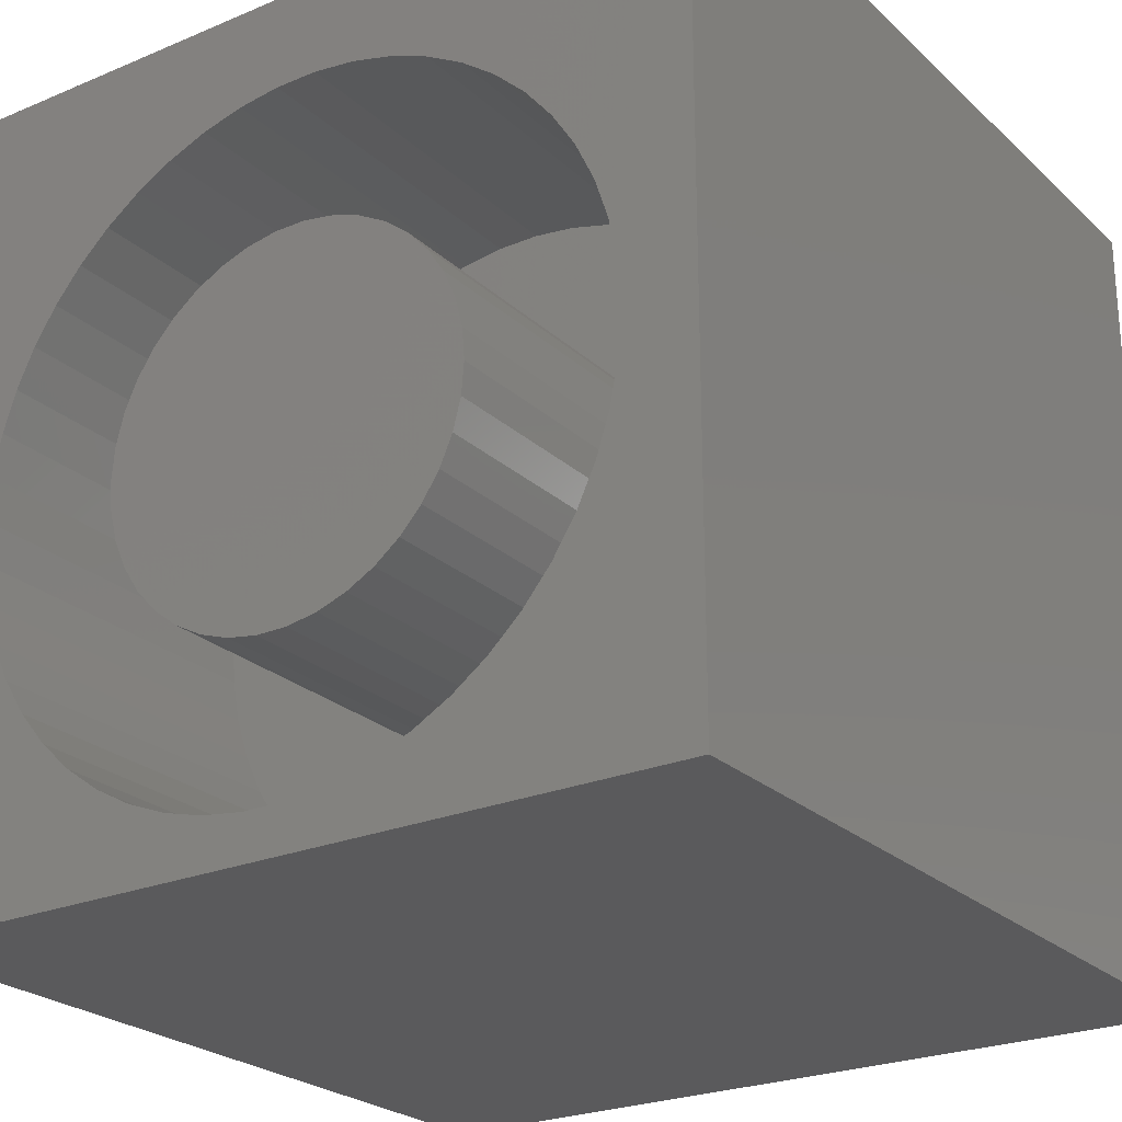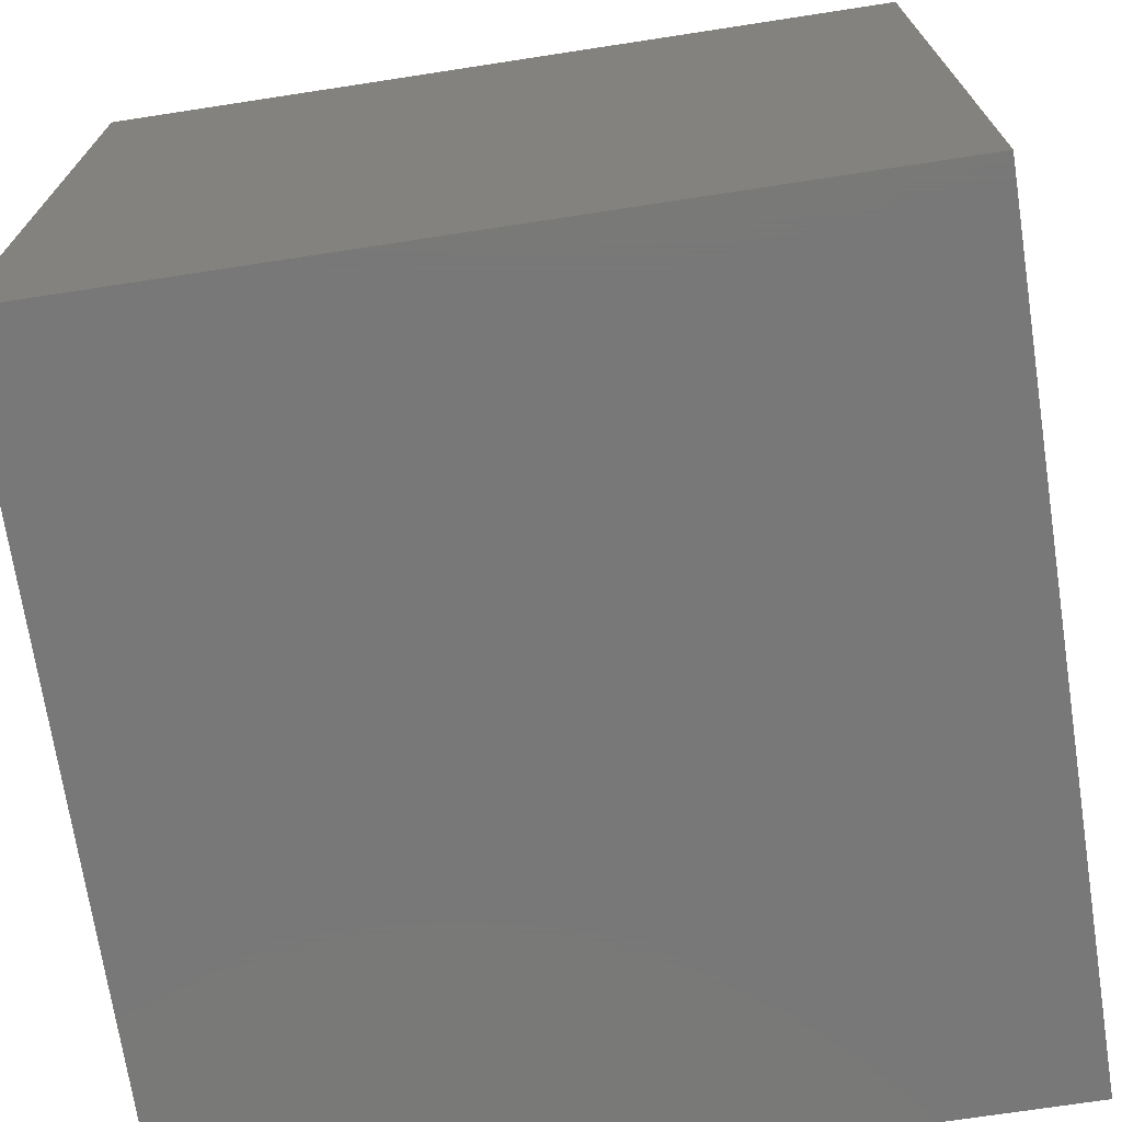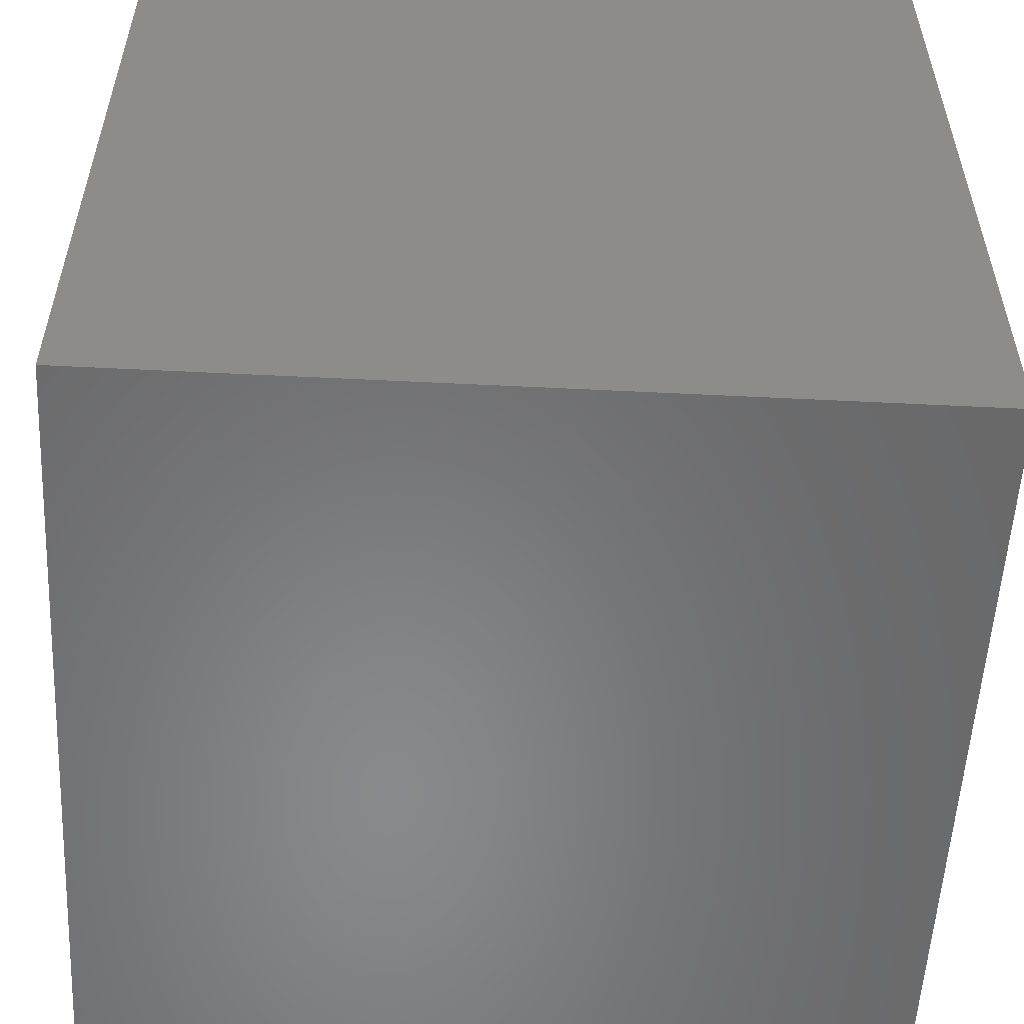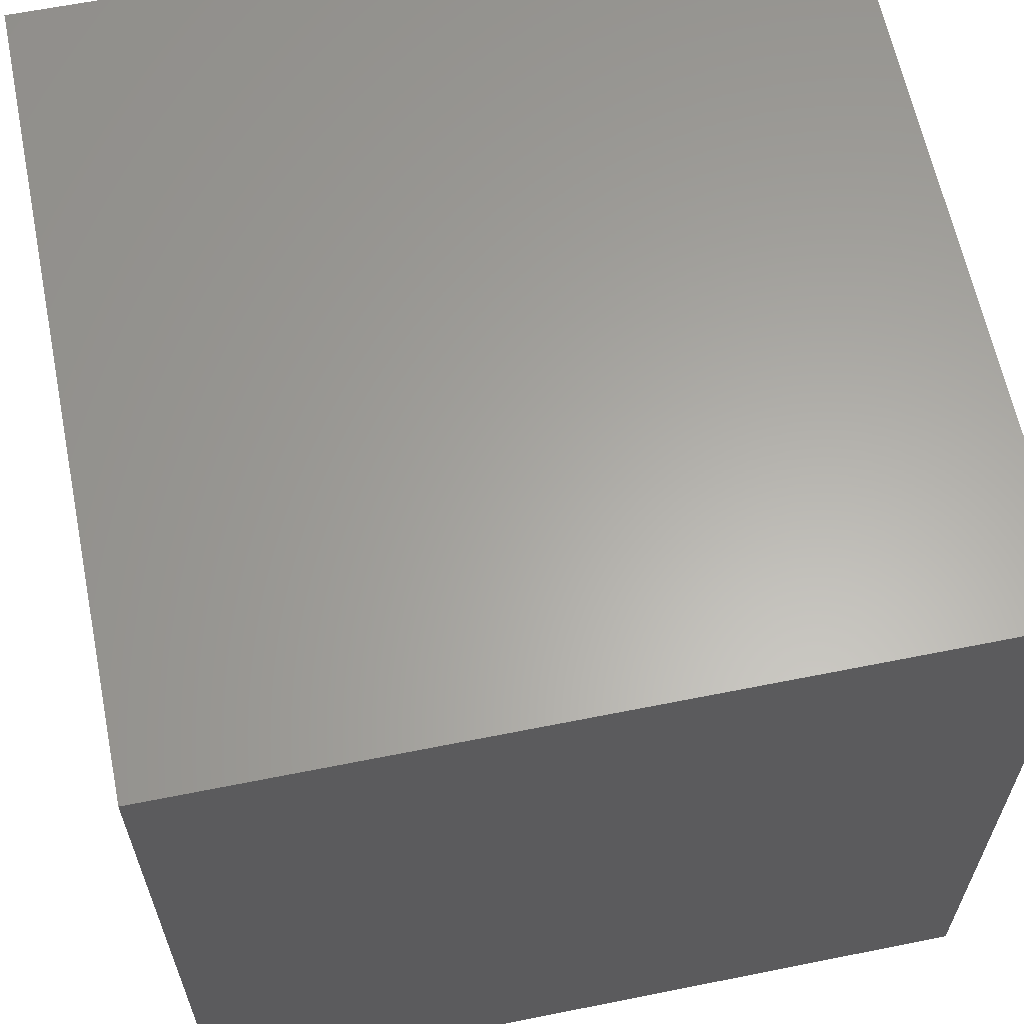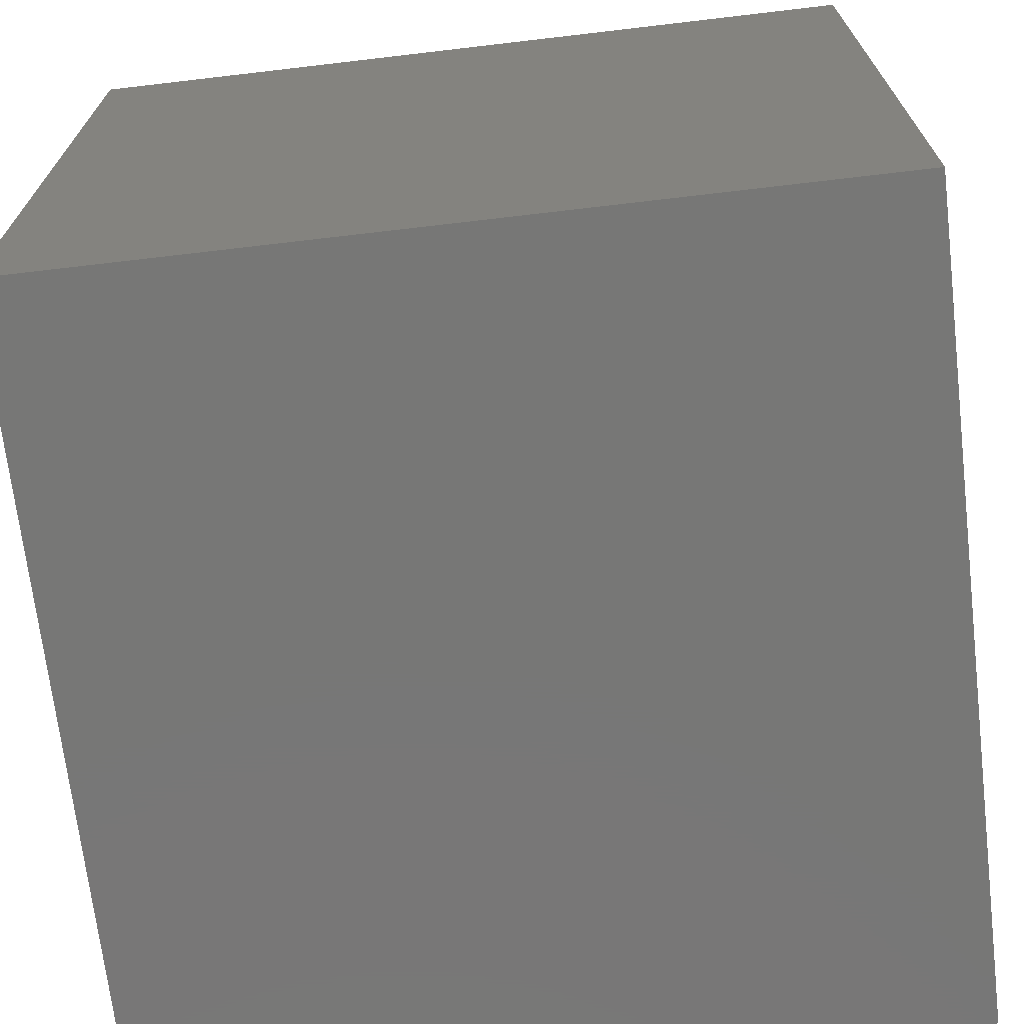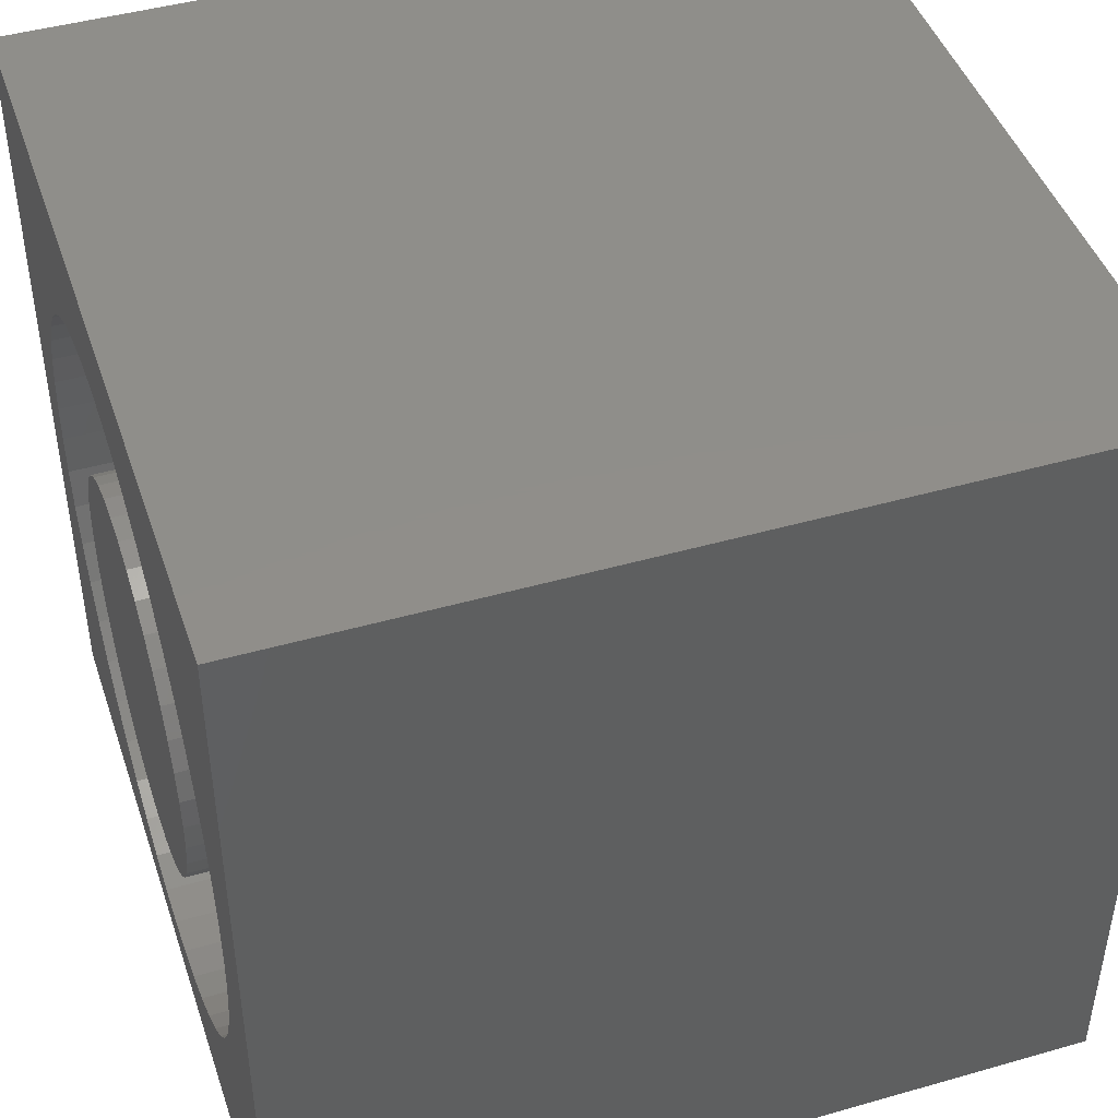
<metadata>
{"format":"stl","ext":"stl","renderer":"f3d","projection":"perspective","resolution":1024,"background":"white","views":[{"elev":-24.5,"azim":34.6,"up":"+Y"},{"elev":-71.4,"azim":-171.3,"up":"+Z"},{"elev":-55.2,"azim":-93.0,"up":"+Z"},{"elev":62.5,"azim":168.5,"up":"+Y"},{"elev":-69.9,"azim":96.7,"up":"+Y"},{"elev":45.0,"azim":71.7,"up":"+Y"}]}
</metadata>
<code>
# stl→obj: 184 verts, 364 faces
v 0 10 10
v 0 10 0
v 0 0 10
v 0 0 0
v 9.099 4.163 10
v 9.002 3.651 10
v 10 0 10
v 9.132 4.684 10
v 10 10 10
v 9.099 5.204 10
v 5.759 0.6067 10
v 5.242 0.5414 10
v 1.956 7.525 10
v 2.336 7.881 10
v 2.758 8.188 10
v 6.264 8.631 10
v 6.749 8.439 10
v 7.206 8.188 10
v 7.627 7.881 10
v 8.007 7.525 10
v 8.339 7.123 10
v 8.619 6.683 10
v 8.841 6.211 10
v 9.002 5.716 10
v 3.215 8.439 10
v 3.699 8.631 10
v 4.204 8.76 10
v 4.721 8.826 10
v 5.242 8.826 10
v 5.759 8.76 10
v 8.841 3.156 10
v 8.619 2.684 10
v 8.339 2.244 10
v 4.721 0.5414 10
v 4.204 0.6067 10
v 7.206 1.179 10
v 6.749 0.9282 10
v 6.264 0.7363 10
v 8.007 1.842 10
v 7.627 1.486 10
v 3.699 0.7363 10
v 3.215 0.9282 10
v 2.758 1.179 10
v 2.336 1.486 10
v 1.956 1.842 10
v 1.624 2.244 10
v 1.345 2.684 10
v 1.123 3.156 10
v 0.9618 3.651 10
v 0.9618 5.716 10
v 1.123 6.211 10
v 0.8641 4.163 10
v 0.8314 4.684 10
v 0.8641 5.204 10
v 1.345 6.683 10
v 1.624 7.123 10
v 10 10 0
v 10 0 0
v 9.099 4.163 5.86
v 9.132 4.684 5.86
v 9.099 5.204 5.86
v 9.002 5.716 5.86
v 8.841 6.211 5.86
v 8.619 6.683 5.86
v 8.339 7.123 5.86
v 8.007 7.525 5.86
v 7.627 7.881 5.86
v 7.206 8.188 5.86
v 6.749 8.439 5.86
v 6.264 8.631 5.86
v 5.759 8.76 5.86
v 5.242 8.826 5.86
v 4.721 8.826 5.86
v 4.204 8.76 5.86
v 3.699 8.631 5.86
v 3.215 8.439 5.86
v 2.758 8.188 5.86
v 2.336 7.881 5.86
v 1.956 7.525 5.86
v 1.624 7.123 5.86
v 1.345 6.683 5.86
v 1.123 6.211 5.86
v 0.9618 5.716 5.86
v 0.8641 5.204 5.86
v 0.8314 4.684 5.86
v 0.8641 4.163 5.86
v 0.9618 3.651 5.86
v 1.123 3.156 5.86
v 1.345 2.684 5.86
v 1.624 2.244 5.86
v 1.956 1.842 5.86
v 2.336 1.486 5.86
v 2.758 1.179 5.86
v 3.215 0.9282 5.86
v 3.699 0.7363 5.86
v 4.204 0.6067 5.86
v 4.721 0.5414 5.86
v 5.242 0.5414 5.86
v 5.759 0.6067 5.86
v 6.264 0.7363 5.86
v 6.749 0.9282 5.86
v 7.206 1.179 5.86
v 7.627 1.486 5.86
v 8.007 1.842 5.86
v 8.339 2.244 5.86
v 8.619 2.684 5.86
v 8.841 3.156 5.86
v 9.002 3.651 5.86
v 7.27 5.065 5.86
v 7.176 5.437 5.86
v 7.022 5.788 5.86
v 6.812 6.108 5.86
v 7.176 3.93 5.86
v 7.27 4.302 5.86
v 7.301 4.684 5.86
v 6.553 6.39 5.86
v 6.25 6.625 5.86
v 5.914 6.808 5.86
v 6.553 2.977 5.86
v 6.812 3.259 5.86
v 7.022 3.579 5.86
v 3.411 6.39 5.86
v 3.151 6.108 5.86
v 2.942 5.788 5.86
v 2.788 5.437 5.86
v 4.412 6.932 5.86
v 4.05 6.808 5.86
v 3.713 6.625 5.86
v 5.551 2.435 5.86
v 5.914 2.559 5.86
v 6.25 2.742 5.86
v 4.05 2.559 5.86
v 4.412 2.435 5.86
v 4.79 2.372 5.86
v 5.173 2.372 5.86
v 3.151 3.259 5.86
v 3.411 2.977 5.86
v 3.713 2.742 5.86
v 2.694 4.302 5.86
v 2.788 3.93 5.86
v 2.942 3.579 5.86
v 5.551 6.932 5.86
v 5.173 6.995 5.86
v 4.79 6.995 5.86
v 2.694 5.065 5.86
v 2.662 4.684 5.86
v 7.301 4.684 10
v 7.27 4.302 10
v 7.176 3.93 10
v 7.022 3.579 10
v 6.812 3.259 10
v 6.553 2.977 10
v 6.25 2.742 10
v 5.914 2.559 10
v 5.551 2.435 10
v 5.173 2.372 10
v 4.79 2.372 10
v 4.412 2.435 10
v 4.05 2.559 10
v 3.713 2.742 10
v 3.411 2.977 10
v 3.151 3.259 10
v 2.942 3.579 10
v 2.788 3.93 10
v 2.694 4.302 10
v 2.662 4.684 10
v 2.694 5.065 10
v 2.788 5.437 10
v 2.942 5.788 10
v 3.151 6.108 10
v 3.411 6.39 10
v 3.713 6.625 10
v 4.05 6.808 10
v 4.412 6.932 10
v 4.79 6.995 10
v 5.173 6.995 10
v 5.551 6.932 10
v 5.914 6.808 10
v 6.25 6.625 10
v 6.553 6.39 10
v 6.812 6.108 10
v 7.022 5.788 10
v 7.176 5.437 10
v 7.27 5.065 10
f 1 2 3
f 3 2 4
f 5 6 7
f 5 7 8
f 8 7 9
f 8 9 10
f 11 12 7
f 13 14 1
f 1 14 15
f 16 17 9
f 9 17 18
f 9 18 19
f 19 20 9
f 9 20 21
f 9 21 22
f 22 23 9
f 9 23 24
f 9 24 10
f 15 25 1
f 1 25 26
f 1 26 27
f 27 28 1
f 1 28 29
f 1 29 9
f 9 29 30
f 9 30 16
f 6 31 7
f 7 31 32
f 7 32 33
f 7 12 3
f 3 12 34
f 3 34 35
f 36 37 7
f 7 37 38
f 7 38 11
f 33 39 7
f 7 39 40
f 7 40 36
f 35 41 3
f 3 41 42
f 3 42 43
f 43 44 3
f 3 44 45
f 3 45 46
f 46 47 3
f 3 47 48
f 3 48 49
f 1 50 51
f 49 52 3
f 3 52 53
f 3 53 1
f 1 53 54
f 1 54 50
f 51 55 1
f 1 55 56
f 1 56 13
f 57 9 58
f 58 9 7
f 2 57 4
f 4 57 58
f 9 57 1
f 1 57 2
f 58 7 4
f 4 7 3
f 59 8 60
f 60 8 10
f 60 10 61
f 61 10 24
f 61 24 62
f 62 24 23
f 62 23 63
f 63 23 22
f 63 22 64
f 64 22 21
f 64 21 65
f 65 21 20
f 65 20 66
f 66 20 19
f 66 19 67
f 67 19 18
f 67 18 68
f 68 18 17
f 68 17 69
f 69 17 16
f 69 16 70
f 70 16 30
f 70 30 71
f 71 30 29
f 71 29 72
f 72 29 28
f 72 28 73
f 73 28 27
f 73 27 74
f 74 27 26
f 74 26 75
f 75 26 25
f 75 25 76
f 76 25 15
f 76 15 77
f 77 15 14
f 77 14 78
f 78 14 13
f 78 13 79
f 79 13 56
f 79 56 80
f 80 56 55
f 80 55 81
f 81 55 51
f 81 51 82
f 82 51 50
f 82 50 83
f 83 50 54
f 83 54 84
f 84 54 53
f 84 53 85
f 85 53 52
f 85 52 86
f 86 52 49
f 86 49 87
f 87 49 48
f 87 48 88
f 88 48 47
f 88 47 89
f 89 47 46
f 89 46 90
f 90 46 45
f 90 45 91
f 91 45 44
f 91 44 92
f 92 44 43
f 92 43 93
f 93 43 42
f 93 42 94
f 94 42 41
f 94 41 95
f 95 41 35
f 95 35 96
f 96 35 34
f 96 34 97
f 97 34 12
f 97 12 98
f 98 12 11
f 98 11 99
f 99 11 38
f 99 38 100
f 100 38 37
f 100 37 101
f 101 37 36
f 101 36 102
f 102 36 40
f 102 40 103
f 103 40 39
f 103 39 104
f 104 39 33
f 104 33 105
f 105 33 32
f 105 32 106
f 106 32 31
f 106 31 107
f 107 31 6
f 107 6 108
f 108 6 5
f 108 5 59
f 59 5 8
f 109 62 110
f 110 62 63
f 110 63 111
f 111 63 64
f 111 64 112
f 113 108 114
f 114 108 59
f 114 59 115
f 115 59 60
f 115 60 109
f 109 60 61
f 109 61 62
f 64 65 112
f 112 65 66
f 112 66 116
f 116 66 67
f 116 67 117
f 117 67 68
f 117 68 118
f 119 104 120
f 120 104 105
f 120 105 121
f 121 105 106
f 121 106 113
f 113 106 107
f 113 107 108
f 122 79 123
f 123 79 80
f 123 80 124
f 124 80 81
f 124 81 125
f 126 75 127
f 127 75 76
f 127 76 128
f 128 76 77
f 128 77 122
f 122 77 78
f 122 78 79
f 129 100 130
f 130 100 101
f 130 101 131
f 131 101 102
f 131 102 119
f 119 102 103
f 119 103 104
f 132 95 133
f 133 95 96
f 133 96 134
f 134 96 97
f 134 97 135
f 135 97 98
f 135 98 129
f 129 98 99
f 129 99 100
f 136 91 137
f 137 91 92
f 137 92 138
f 138 92 93
f 138 93 132
f 132 93 94
f 132 94 95
f 139 87 140
f 140 87 88
f 140 88 141
f 141 88 89
f 141 89 136
f 136 89 90
f 136 90 91
f 68 69 118
f 118 69 70
f 118 70 142
f 142 70 71
f 142 71 143
f 143 71 72
f 143 72 144
f 144 72 73
f 144 73 126
f 126 73 74
f 126 74 75
f 81 82 125
f 125 82 83
f 125 83 145
f 145 83 84
f 145 84 146
f 146 84 85
f 146 85 139
f 139 85 86
f 139 86 87
f 109 147 115
f 115 147 148
f 115 148 114
f 114 148 149
f 114 149 113
f 113 149 150
f 113 150 121
f 121 150 151
f 121 151 120
f 120 151 152
f 120 152 119
f 119 152 153
f 119 153 131
f 131 153 154
f 131 154 130
f 130 154 155
f 130 155 129
f 129 155 156
f 129 156 135
f 135 156 157
f 135 157 134
f 134 157 158
f 134 158 133
f 133 158 159
f 133 159 132
f 132 159 160
f 132 160 138
f 138 160 161
f 138 161 137
f 137 161 162
f 137 162 136
f 136 162 163
f 136 163 141
f 141 163 164
f 141 164 140
f 140 164 165
f 140 165 139
f 139 165 166
f 139 166 146
f 146 166 167
f 146 167 145
f 145 167 168
f 145 168 125
f 125 168 169
f 125 169 124
f 124 169 170
f 124 170 123
f 123 170 171
f 123 171 122
f 122 171 172
f 122 172 128
f 128 172 173
f 128 173 127
f 127 173 174
f 127 174 126
f 126 174 175
f 126 175 144
f 144 175 176
f 144 176 143
f 143 176 177
f 143 177 142
f 142 177 178
f 142 178 118
f 118 178 179
f 118 179 117
f 117 179 180
f 117 180 116
f 116 180 181
f 116 181 112
f 112 181 182
f 112 182 111
f 111 182 183
f 111 183 110
f 110 183 184
f 110 184 109
f 109 184 147
f 148 147 168
f 158 157 168
f 157 156 168
f 168 156 155
f 168 155 154
f 154 153 168
f 168 153 152
f 168 152 151
f 158 168 159
f 159 168 167
f 159 167 166
f 161 164 162
f 162 164 163
f 166 165 159
f 159 165 164
f 159 164 160
f 160 164 161
f 151 150 168
f 168 150 149
f 168 149 148
f 147 184 168
f 168 184 183
f 168 183 182
f 182 181 168
f 168 181 180
f 168 180 169
f 169 180 170
f 178 177 171
f 171 177 176
f 171 176 175
f 170 180 171
f 171 180 179
f 171 179 178
f 175 174 171
f 171 174 173
f 171 173 172

</code>
